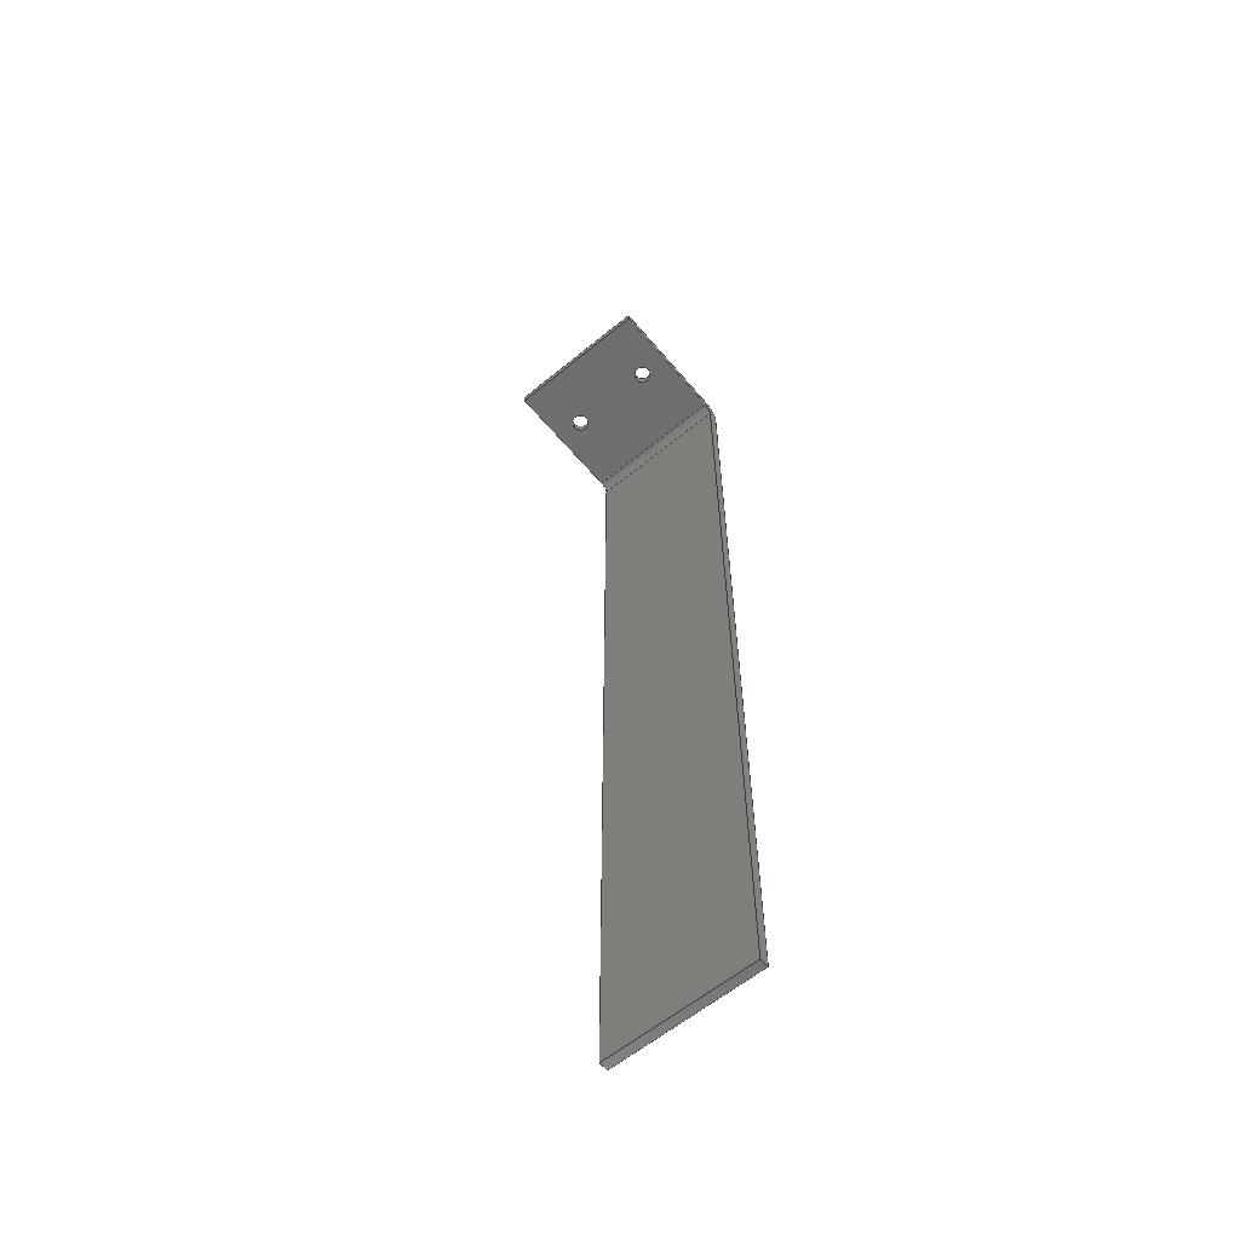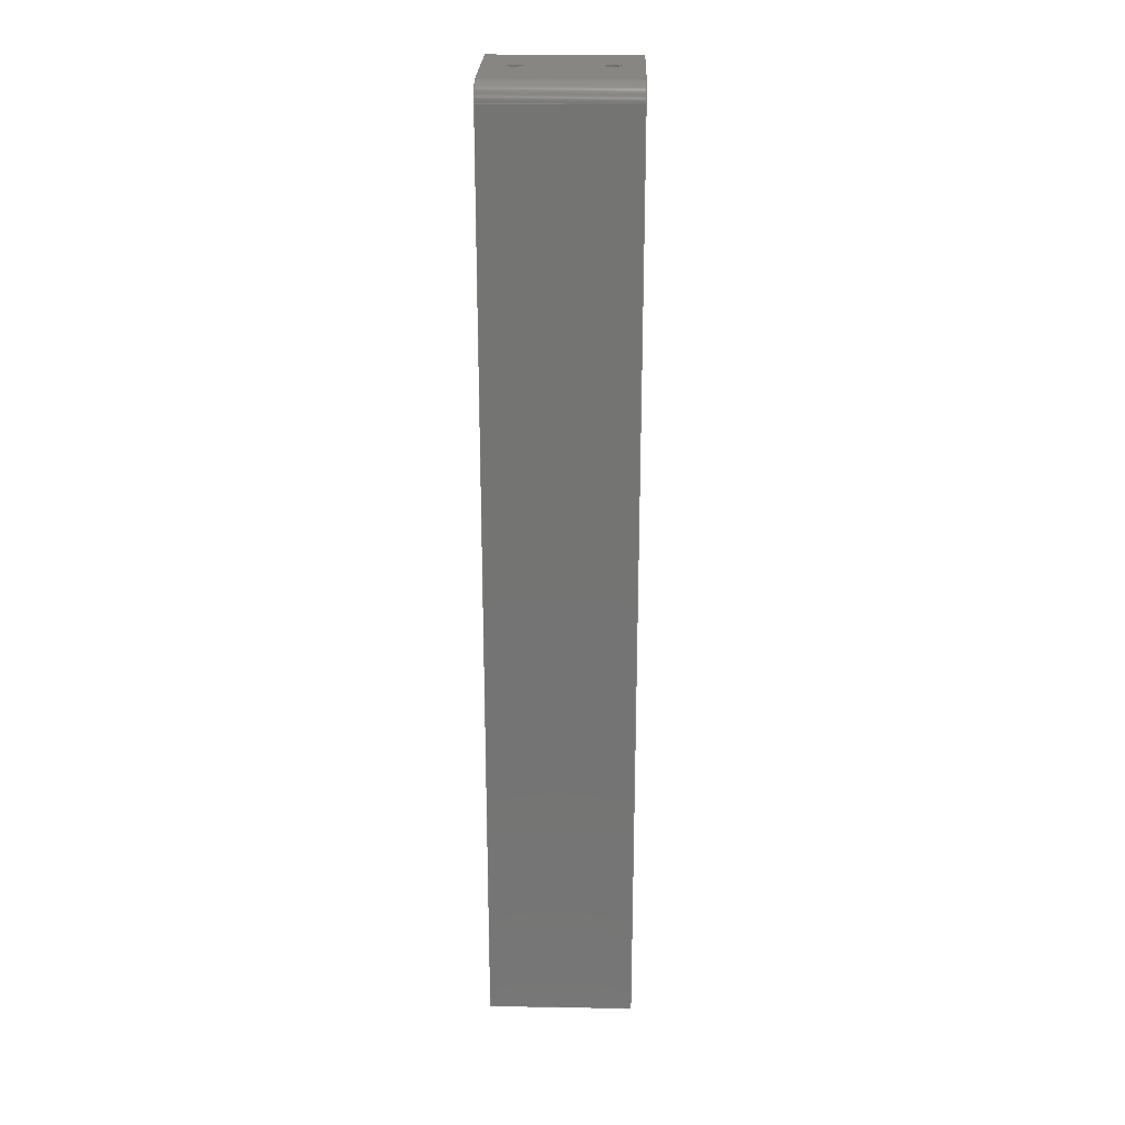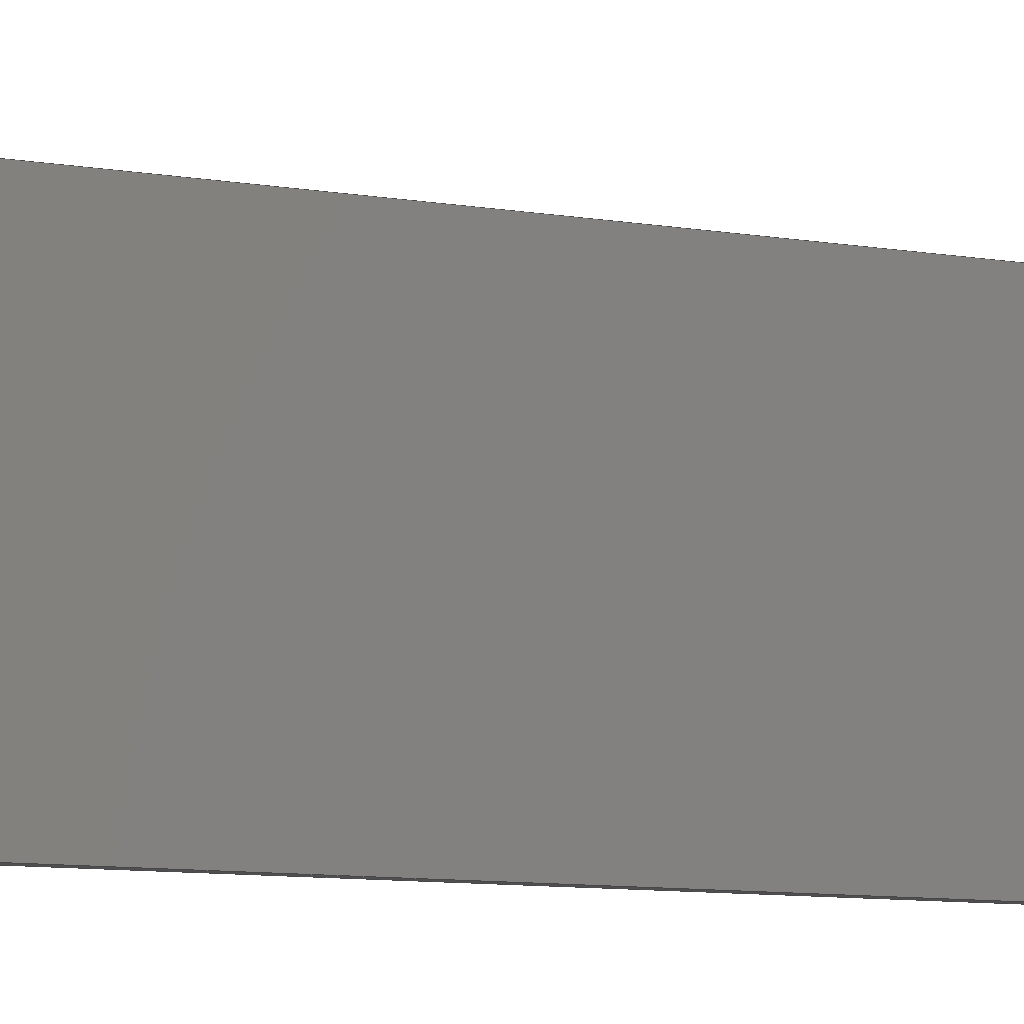
<metadata>
{"format":"step","ext":"stp","renderer":"f3d","projection":"perspective","resolution":1024,"background":"white","views":[{"elev":-60.6,"azim":-50.0,"up":"+Z"},{"elev":23.7,"azim":91.6,"up":"+Z"},{"elev":-4.9,"azim":-130.7,"up":"+Y"}]}
</metadata>
<code>
ISO-10303-21;
DATA;
#1=PROPERTY_DEFINITION_REPRESENTATION(#5,#3);
#2=PROPERTY_DEFINITION_REPRESENTATION(#6,#4);
#3=REPRESENTATION('',(#7),#380);
#4=REPRESENTATION('',(#8),#380);
#5=PROPERTY_DEFINITION('pmi validation property','',#385);
#6=PROPERTY_DEFINITION('pmi validation property','',#385);
#7=VALUE_REPRESENTATION_ITEM('number of annotations',COUNT_MEASURE(0));
#8=VALUE_REPRESENTATION_ITEM('number of views',COUNT_MEASURE(0));
#9=SHAPE_REPRESENTATION_RELATIONSHIP('','',#234,#10);
#10=ADVANCED_BREP_SHAPE_REPRESENTATION('',(#232),#380);
#11=CYLINDRICAL_SURFACE('',#252,12);
#12=CYLINDRICAL_SURFACE('',#253,6);
#13=CYLINDRICAL_SURFACE('',#254,6);
#14=CYLINDRICAL_SURFACE('',#255,6);
#15=CIRCLE('',#239,6);
#16=CIRCLE('',#240,6);
#17=CIRCLE('',#243,12);
#18=CIRCLE('',#244,6);
#19=CIRCLE('',#247,6);
#20=CIRCLE('',#248,6);
#21=CIRCLE('',#250,12);
#22=CIRCLE('',#251,6);
#23=ORIENTED_EDGE('',*,*,#79,.F.);
#24=ORIENTED_EDGE('',*,*,#80,.F.);
#25=ORIENTED_EDGE('',*,*,#81,.F.);
#26=ORIENTED_EDGE('',*,*,#82,.F.);
#27=ORIENTED_EDGE('',*,*,#83,.F.);
#28=ORIENTED_EDGE('',*,*,#84,.T.);
#29=ORIENTED_EDGE('',*,*,#85,.F.);
#30=ORIENTED_EDGE('',*,*,#86,.T.);
#31=ORIENTED_EDGE('',*,*,#87,.T.);
#32=ORIENTED_EDGE('',*,*,#88,.T.);
#33=ORIENTED_EDGE('',*,*,#89,.F.);
#34=ORIENTED_EDGE('',*,*,#90,.T.);
#35=ORIENTED_EDGE('',*,*,#85,.T.);
#36=ORIENTED_EDGE('',*,*,#91,.T.);
#37=ORIENTED_EDGE('',*,*,#92,.F.);
#38=ORIENTED_EDGE('',*,*,#93,.T.);
#39=ORIENTED_EDGE('',*,*,#79,.T.);
#40=ORIENTED_EDGE('',*,*,#94,.F.);
#41=ORIENTED_EDGE('',*,*,#95,.F.);
#42=ORIENTED_EDGE('',*,*,#94,.T.);
#43=ORIENTED_EDGE('',*,*,#82,.T.);
#44=ORIENTED_EDGE('',*,*,#96,.F.);
#45=ORIENTED_EDGE('',*,*,#97,.F.);
#46=ORIENTED_EDGE('',*,*,#91,.F.);
#47=ORIENTED_EDGE('',*,*,#84,.F.);
#48=ORIENTED_EDGE('',*,*,#98,.F.);
#49=ORIENTED_EDGE('',*,*,#99,.F.);
#50=ORIENTED_EDGE('',*,*,#96,.T.);
#51=ORIENTED_EDGE('',*,*,#81,.T.);
#52=ORIENTED_EDGE('',*,*,#100,.T.);
#53=ORIENTED_EDGE('',*,*,#101,.F.);
#54=ORIENTED_EDGE('',*,*,#98,.T.);
#55=ORIENTED_EDGE('',*,*,#83,.T.);
#56=ORIENTED_EDGE('',*,*,#102,.T.);
#57=ORIENTED_EDGE('',*,*,#103,.F.);
#58=ORIENTED_EDGE('',*,*,#104,.F.);
#59=ORIENTED_EDGE('',*,*,#105,.F.);
#60=ORIENTED_EDGE('',*,*,#102,.F.);
#61=ORIENTED_EDGE('',*,*,#86,.F.);
#62=ORIENTED_EDGE('',*,*,#90,.F.);
#63=ORIENTED_EDGE('',*,*,#106,.F.);
#64=ORIENTED_EDGE('',*,*,#100,.F.);
#65=ORIENTED_EDGE('',*,*,#80,.T.);
#66=ORIENTED_EDGE('',*,*,#93,.F.);
#67=ORIENTED_EDGE('',*,*,#95,.T.);
#68=ORIENTED_EDGE('',*,*,#101,.T.);
#69=ORIENTED_EDGE('',*,*,#105,.T.);
#70=ORIENTED_EDGE('',*,*,#92,.T.);
#71=ORIENTED_EDGE('',*,*,#106,.T.);
#72=ORIENTED_EDGE('',*,*,#89,.T.);
#73=ORIENTED_EDGE('',*,*,#97,.T.);
#74=ORIENTED_EDGE('',*,*,#99,.T.);
#75=ORIENTED_EDGE('',*,*,#88,.F.);
#76=ORIENTED_EDGE('',*,*,#103,.T.);
#77=ORIENTED_EDGE('',*,*,#87,.F.);
#78=ORIENTED_EDGE('',*,*,#104,.T.);
#79=EDGE_CURVE('',#107,#108,#127,.T.);
#80=EDGE_CURVE('',#109,#107,#128,.T.);
#81=EDGE_CURVE('',#110,#109,#129,.T.);
#82=EDGE_CURVE('',#108,#110,#130,.T.);
#83=EDGE_CURVE('',#111,#112,#131,.T.);
#84=EDGE_CURVE('',#111,#113,#132,.T.);
#85=EDGE_CURVE('',#114,#113,#133,.T.);
#86=EDGE_CURVE('',#114,#112,#134,.T.);
#87=EDGE_CURVE('',#115,#115,#15,.T.);
#88=EDGE_CURVE('',#116,#116,#16,.T.);
#89=EDGE_CURVE('',#117,#118,#135,.T.);
#90=EDGE_CURVE('',#117,#114,#136,.T.);
#91=EDGE_CURVE('',#113,#118,#137,.T.);
#92=EDGE_CURVE('',#119,#120,#138,.T.);
#93=EDGE_CURVE('',#119,#107,#139,.T.);
#94=EDGE_CURVE('',#120,#108,#140,.T.);
#95=EDGE_CURVE('',#120,#121,#17,.T.);
#96=EDGE_CURVE('',#122,#110,#141,.T.);
#97=EDGE_CURVE('',#118,#122,#18,.T.);
#98=EDGE_CURVE('',#121,#111,#142,.T.);
#99=EDGE_CURVE('',#122,#123,#143,.T.);
#100=EDGE_CURVE('',#109,#123,#144,.T.);
#101=EDGE_CURVE('',#121,#124,#145,.T.);
#102=EDGE_CURVE('',#112,#124,#146,.T.);
#103=EDGE_CURVE('',#125,#125,#19,.T.);
#104=EDGE_CURVE('',#126,#126,#20,.T.);
#105=EDGE_CURVE('',#124,#119,#21,.T.);
#106=EDGE_CURVE('',#123,#117,#22,.T.);
#107=VERTEX_POINT('',#321);
#108=VERTEX_POINT('',#322);
#109=VERTEX_POINT('',#324);
#110=VERTEX_POINT('',#326);
#111=VERTEX_POINT('',#330);
#112=VERTEX_POINT('',#331);
#113=VERTEX_POINT('',#333);
#114=VERTEX_POINT('',#335);
#115=VERTEX_POINT('',#339);
#116=VERTEX_POINT('',#341);
#117=VERTEX_POINT('',#343);
#118=VERTEX_POINT('',#344);
#119=VERTEX_POINT('',#349);
#120=VERTEX_POINT('',#350);
#121=VERTEX_POINT('',#355);
#122=VERTEX_POINT('',#357);
#123=VERTEX_POINT('',#362);
#124=VERTEX_POINT('',#366);
#125=VERTEX_POINT('',#369);
#126=VERTEX_POINT('',#371);
#127=LINE('',#320,#147);
#128=LINE('',#323,#148);
#129=LINE('',#325,#149);
#130=LINE('',#327,#150);
#131=LINE('',#329,#151);
#132=LINE('',#332,#152);
#133=LINE('',#334,#153);
#134=LINE('',#336,#154);
#135=LINE('',#342,#155);
#136=LINE('',#345,#156);
#137=LINE('',#346,#157);
#138=LINE('',#348,#158);
#139=LINE('',#351,#159);
#140=LINE('',#352,#160);
#141=LINE('',#356,#161);
#142=LINE('',#359,#162);
#143=LINE('',#361,#163);
#144=LINE('',#363,#164);
#145=LINE('',#365,#165);
#146=LINE('',#367,#166);
#147=VECTOR('',#260,1000);
#148=VECTOR('',#261,1000);
#149=VECTOR('',#262,1000);
#150=VECTOR('',#263,1000);
#151=VECTOR('',#266,1000);
#152=VECTOR('',#267,1000);
#153=VECTOR('',#268,1000);
#154=VECTOR('',#269,1000);
#155=VECTOR('',#276,1000);
#156=VECTOR('',#277,1000);
#157=VECTOR('',#278,1000);
#158=VECTOR('',#281,1000);
#159=VECTOR('',#282,1000);
#160=VECTOR('',#283,1000);
#161=VECTOR('',#288,1000);
#162=VECTOR('',#291,1000);
#163=VECTOR('',#294,1000);
#164=VECTOR('',#295,1000);
#165=VECTOR('',#298,1000);
#166=VECTOR('',#299,1000);
#167=EDGE_LOOP('',(#23,#24,#25,#26));
#168=EDGE_LOOP('',(#27,#28,#29,#30));
#169=EDGE_LOOP('',(#31));
#170=EDGE_LOOP('',(#32));
#171=EDGE_LOOP('',(#33,#34,#35,#36));
#172=EDGE_LOOP('',(#37,#38,#39,#40));
#173=EDGE_LOOP('',(#41,#42,#43,#44,#45,#46,#47,#48));
#174=EDGE_LOOP('',(#49,#50,#51,#52));
#175=EDGE_LOOP('',(#53,#54,#55,#56));
#176=EDGE_LOOP('',(#57));
#177=EDGE_LOOP('',(#58));
#178=EDGE_LOOP('',(#59,#60,#61,#62,#63,#64,#65,#66));
#179=EDGE_LOOP('',(#67,#68,#69,#70));
#180=EDGE_LOOP('',(#71,#72,#73,#74));
#181=EDGE_LOOP('',(#75));
#182=EDGE_LOOP('',(#76));
#183=EDGE_LOOP('',(#77));
#184=EDGE_LOOP('',(#78));
#185=FACE_BOUND('',#167,.T.);
#186=FACE_BOUND('',#168,.T.);
#187=FACE_BOUND('',#169,.T.);
#188=FACE_BOUND('',#170,.T.);
#189=FACE_BOUND('',#171,.T.);
#190=FACE_BOUND('',#172,.T.);
#191=FACE_BOUND('',#173,.T.);
#192=FACE_BOUND('',#174,.T.);
#193=FACE_BOUND('',#175,.T.);
#194=FACE_BOUND('',#176,.T.);
#195=FACE_BOUND('',#177,.T.);
#196=FACE_BOUND('',#178,.T.);
#197=FACE_BOUND('',#179,.T.);
#198=FACE_BOUND('',#180,.T.);
#199=FACE_BOUND('',#181,.T.);
#200=FACE_BOUND('',#182,.T.);
#201=FACE_BOUND('',#183,.T.);
#202=FACE_BOUND('',#184,.T.);
#203=PLANE('',#236);
#204=PLANE('',#237);
#205=PLANE('',#238);
#206=PLANE('',#241);
#207=PLANE('',#242);
#208=PLANE('',#245);
#209=PLANE('',#246);
#210=PLANE('',#249);
#211=ADVANCED_FACE('',(#185),#203,.T.);
#212=ADVANCED_FACE('',(#186),#204,.T.);
#213=ADVANCED_FACE('',(#187,#188,#189),#205,.T.);
#214=ADVANCED_FACE('',(#190),#206,.T.);
#215=ADVANCED_FACE('',(#191),#207,.T.);
#216=ADVANCED_FACE('',(#192),#208,.T.);
#217=ADVANCED_FACE('',(#193,#194,#195),#209,.T.);
#218=ADVANCED_FACE('',(#196),#210,.T.);
#219=ADVANCED_FACE('',(#197),#11,.T.);
#220=ADVANCED_FACE('',(#198),#12,.F.);
#221=ADVANCED_FACE('',(#199,#200),#13,.F.);
#222=ADVANCED_FACE('',(#201,#202),#14,.F.);
#223=CLOSED_SHELL('',(#211,#212,#213,#214,#215,#216,#217,#218,#219,#220,
#221,#222));
#224=STYLED_ITEM('',(#225),#232);
#225=PRESENTATION_STYLE_ASSIGNMENT((#226));
#226=SURFACE_STYLE_USAGE(.BOTH.,#227);
#227=SURFACE_SIDE_STYLE('',(#228));
#228=SURFACE_STYLE_FILL_AREA(#229);
#229=FILL_AREA_STYLE('',(#230));
#230=FILL_AREA_STYLE_COLOUR('',#231);
#231=COLOUR_RGB('',0.57,0.57,0.57);
#232=MANIFOLD_SOLID_BREP('',#223);
#233=SHAPE_DEFINITION_REPRESENTATION(#385,#234);
#234=SHAPE_REPRESENTATION('442077-P15',(#235),#380);
#235=AXIS2_PLACEMENT_3D('',#318,#256,#257);
#236=AXIS2_PLACEMENT_3D('',#319,#258,#259);
#237=AXIS2_PLACEMENT_3D('',#328,#264,#265);
#238=AXIS2_PLACEMENT_3D('',#337,#270,#271);
#239=AXIS2_PLACEMENT_3D('',#338,#272,#273);
#240=AXIS2_PLACEMENT_3D('',#340,#274,#275);
#241=AXIS2_PLACEMENT_3D('',#347,#279,#280);
#242=AXIS2_PLACEMENT_3D('',#353,#284,#285);
#243=AXIS2_PLACEMENT_3D('',#354,#286,#287);
#244=AXIS2_PLACEMENT_3D('',#358,#289,#290);
#245=AXIS2_PLACEMENT_3D('',#360,#292,#293);
#246=AXIS2_PLACEMENT_3D('',#364,#296,#297);
#247=AXIS2_PLACEMENT_3D('',#368,#300,#301);
#248=AXIS2_PLACEMENT_3D('',#370,#302,#303);
#249=AXIS2_PLACEMENT_3D('',#372,#304,#305);
#250=AXIS2_PLACEMENT_3D('',#373,#306,#307);
#251=AXIS2_PLACEMENT_3D('',#374,#308,#309);
#252=AXIS2_PLACEMENT_3D('',#375,#310,#311);
#253=AXIS2_PLACEMENT_3D('',#376,#312,#313);
#254=AXIS2_PLACEMENT_3D('',#377,#314,#315);
#255=AXIS2_PLACEMENT_3D('',#378,#316,#317);
#256=DIRECTION('',(0,0,1));
#257=DIRECTION('',(1,0,0));
#258=DIRECTION('',(-6.661e-13,-2.049e-12,-1));
#259=DIRECTION('',(0,-1,2.049e-12));
#260=DIRECTION('',(3.534e-11,1,-2.049e-12));
#261=DIRECTION('',(1,-3.53e-11,-6.661e-13));
#262=DIRECTION('',(-3.534e-11,-1,2.049e-12));
#263=DIRECTION('',(-1,3.53e-11,6.661e-13));
#264=DIRECTION('',(-1,8.293e-12,-1.164e-12));
#265=DIRECTION('',(-1.164e-12,-2.465e-35,1));
#266=DIRECTION('',(-8.293e-12,-1,2.465e-35));
#267=DIRECTION('',(1.164e-12,2.465e-35,-1));
#268=DIRECTION('',(8.293e-12,1,-2.465e-35));
#269=DIRECTION('',(-1.164e-12,-2.465e-35,1));
#270=DIRECTION('',(1.549e-12,-3.385e-13,-1));
#271=DIRECTION('',(0,-1,3.385e-13));
#272=DIRECTION('',(-1.088e-45,2.465e-35,1));
#273=DIRECTION('',(-2.206e-11,1,-2.465e-35));
#274=DIRECTION('',(-1.088e-45,2.465e-35,1));
#275=DIRECTION('',(-2.206e-11,1,-2.465e-35));
#276=DIRECTION('',(3.534e-11,1,-2.069e-12));
#277=DIRECTION('',(-1,3.538e-11,-1.934e-12));
#278=DIRECTION('',(1,-3.534e-11,1.164e-12));
#279=DIRECTION('',(1,-3.534e-11,-6.943e-13));
#280=DIRECTION('',(-3.534e-11,-1,1.855e-23));
#281=DIRECTION('',(3.534e-11,1,-2.069e-12));
#282=DIRECTION('',(-6.943e-13,-2.067e-12,-1));
#283=DIRECTION('',(-6.943e-13,-2.069e-12,-1));
#284=DIRECTION('',(3.534e-11,1,-2.069e-12));
#285=DIRECTION('',(1,-3.534e-11,8.712e-46));
#286=DIRECTION('',(-3.534e-11,-1,2.069e-12));
#287=DIRECTION('',(-1,3.534e-11,0));
#288=DIRECTION('',(-7.236e-13,-2.069e-12,-1));
#289=DIRECTION('',(3.534e-11,1,-2.069e-12));
#290=DIRECTION('',(-1,3.534e-11,0));
#291=DIRECTION('',(-1,3.534e-11,-1.164e-12));
#292=DIRECTION('',(-1,3.534e-11,7.236e-13));
#293=DIRECTION('',(7.236e-13,4.45e-34,1));
#294=DIRECTION('',(-3.534e-11,-1,2.069e-12));
#295=DIRECTION('',(7.236e-13,2.067e-12,1));
#296=DIRECTION('',(-1.164e-12,9.654e-24,1));
#297=DIRECTION('',(1,-2.87e-47,1.164e-12));
#298=DIRECTION('',(-3.534e-11,-1,2.069e-12));
#299=DIRECTION('',(1,-3.534e-11,1.164e-12));
#300=DIRECTION('',(-1.088e-45,2.465e-35,1));
#301=DIRECTION('',(-2.206e-11,1,-2.465e-35));
#302=DIRECTION('',(-1.088e-45,2.465e-35,1));
#303=DIRECTION('',(-2.206e-11,1,-2.465e-35));
#304=DIRECTION('',(-3.535e-11,-1,2.067e-12));
#305=DIRECTION('',(-1,3.535e-11,-8.715e-46));
#306=DIRECTION('',(3.535e-11,1,-2.067e-12));
#307=DIRECTION('',(1,-3.535e-11,0));
#308=DIRECTION('',(-3.535e-11,-1,2.067e-12));
#309=DIRECTION('',(1,-3.535e-11,0));
#310=DIRECTION('',(3.534e-11,1,-2.069e-12));
#311=DIRECTION('',(0.7071,-2.353e-11,0.7071));
#312=DIRECTION('',(-3.534e-11,-1,2.069e-12));
#313=DIRECTION('',(0.7071,-2.353e-11,0.7071));
#314=DIRECTION('',(1.088e-45,-2.465e-35,-1));
#315=DIRECTION('',(-2.206e-11,1,-2.465e-35));
#316=DIRECTION('',(1.088e-45,-2.465e-35,-1));
#317=DIRECTION('',(-2.206e-11,1,-2.465e-35));
#318=CARTESIAN_POINT('',(0,0,0));
#319=CARTESIAN_POINT('',(97,-4.825e-09,-647));
#320=CARTESIAN_POINT('',(100,-4.926e-09,-647));
#321=CARTESIAN_POINT('',(100,-50,-647));
#322=CARTESIAN_POINT('',(100,50,-647));
#323=CARTESIAN_POINT('',(94,-50,-647));
#324=CARTESIAN_POINT('',(94,-50,-647));
#325=CARTESIAN_POINT('',(94,-4.712e-09,-647));
#326=CARTESIAN_POINT('',(94,50,-647));
#327=CARTESIAN_POINT('',(100,50,-647));
#328=CARTESIAN_POINT('',(-1.271e-21,-5.825e-11,1.436e-45));
#329=CARTESIAN_POINT('',(4.112e-10,50,3));
#330=CARTESIAN_POINT('',(4.112e-10,50,3));
#331=CARTESIAN_POINT('',(-4.182e-10,-50,3));
#332=CARTESIAN_POINT('',(4.112e-10,50,3));
#333=CARTESIAN_POINT('',(4.182e-10,50,-3));
#334=CARTESIAN_POINT('',(-4.112e-10,-50,-3));
#335=CARTESIAN_POINT('',(-4.112e-10,-50,-3));
#336=CARTESIAN_POINT('',(-4.112e-10,-50,-3));
#337=CARTESIAN_POINT('',(44,-1.614e-09,-3));
#338=CARTESIAN_POINT('',(40,-30,-3));
#339=CARTESIAN_POINT('',(40,-24,-3));
#340=CARTESIAN_POINT('',(40,30,-3));
#341=CARTESIAN_POINT('',(40,36,-3));
#342=CARTESIAN_POINT('',(88,-3.361e-09,-3));
#343=CARTESIAN_POINT('',(88,-50,-3));
#344=CARTESIAN_POINT('',(88,50,-3));
#345=CARTESIAN_POINT('',(88,-50,-3));
#346=CARTESIAN_POINT('',(4.182e-10,50,-3));
#347=CARTESIAN_POINT('',(100,-4.272e-09,-328));
#348=CARTESIAN_POINT('',(100,-3.753e-09,-9));
#349=CARTESIAN_POINT('',(100,-50,-9));
#350=CARTESIAN_POINT('',(100,50,-9));
#351=CARTESIAN_POINT('',(100,-50,-328));
#352=CARTESIAN_POINT('',(100,50,-283.2));
#353=CARTESIAN_POINT('',(90.31,50,-283.2));
#354=CARTESIAN_POINT('',(88,50,-9));
#355=CARTESIAN_POINT('',(88,50,3));
#356=CARTESIAN_POINT('',(94,50,-328));
#357=CARTESIAN_POINT('',(94,50,-9));
#358=CARTESIAN_POINT('',(88,50,-9));
#359=CARTESIAN_POINT('',(88,50,3));
#360=CARTESIAN_POINT('',(94,-4.058e-09,-328));
#361=CARTESIAN_POINT('',(94,-3.575e-09,-9));
#362=CARTESIAN_POINT('',(94,-50,-9));
#363=CARTESIAN_POINT('',(94,-50,-328));
#364=CARTESIAN_POINT('',(44,-1.613e-09,3));
#365=CARTESIAN_POINT('',(88,-3.329e-09,3));
#366=CARTESIAN_POINT('',(88,-50,3));
#367=CARTESIAN_POINT('',(-4.182e-10,-50,3));
#368=CARTESIAN_POINT('',(40,30,3));
#369=CARTESIAN_POINT('',(40,36,3));
#370=CARTESIAN_POINT('',(40,-30,3));
#371=CARTESIAN_POINT('',(40,-24,3));
#372=CARTESIAN_POINT('',(90.31,-50,-283.2));
#373=CARTESIAN_POINT('',(88,-50,-9));
#374=CARTESIAN_POINT('',(88,-50,-9));
#375=CARTESIAN_POINT('',(88,-3.329e-09,-9));
#376=CARTESIAN_POINT('',(88,-3.363e-09,-9));
#377=CARTESIAN_POINT('',(40,30,3.1));
#378=CARTESIAN_POINT('',(40,-30,3.1));
#379=MECHANICAL_DESIGN_GEOMETRIC_PRESENTATION_REPRESENTATION('',(#224),
#380);
#380=(
GEOMETRIC_REPRESENTATION_CONTEXT(3)
GLOBAL_UNCERTAINTY_ASSIGNED_CONTEXT((#381))
GLOBAL_UNIT_ASSIGNED_CONTEXT((#384,#383,#382))
REPRESENTATION_CONTEXT('442077-P15','TOP_LEVEL_ASSEMBLY_PART')
);
#381=UNCERTAINTY_MEASURE_WITH_UNIT(LENGTH_MEASURE(0.005),#384,
'DISTANCE_ACCURACY_VALUE','Maximum Tolerance applied to model');
#382=(
NAMED_UNIT(*)
SI_UNIT($,.STERADIAN.)
SOLID_ANGLE_UNIT()
);
#383=(
NAMED_UNIT(*)
PLANE_ANGLE_UNIT()
SI_UNIT($,.RADIAN.)
);
#384=(
LENGTH_UNIT()
NAMED_UNIT(*)
SI_UNIT(.MILLI.,.METRE.)
);
#385=PRODUCT_DEFINITION_SHAPE('','',#386);
#386=PRODUCT_DEFINITION('','',#388,#387);
#387=PRODUCT_DEFINITION_CONTEXT('',#394,'design');
#388=PRODUCT_DEFINITION_FORMATION_WITH_SPECIFIED_SOURCE('','',#390,
 .NOT_KNOWN.);
#389=PRODUCT_RELATED_PRODUCT_CATEGORY('','',(#390));
#390=PRODUCT('442077-P15','442077-P15','442077-P15',(#392));
#391=PRODUCT_CATEGORY('','');
#392=PRODUCT_CONTEXT('',#394,'mechanical');
#393=APPLICATION_PROTOCOL_DEFINITION('international standard',
'automotive_design',2010,#394);
#394=APPLICATION_CONTEXT(
'core data for automotive mechanical design processes');
ENDSEC;
END-ISO-10303-21;

</code>
